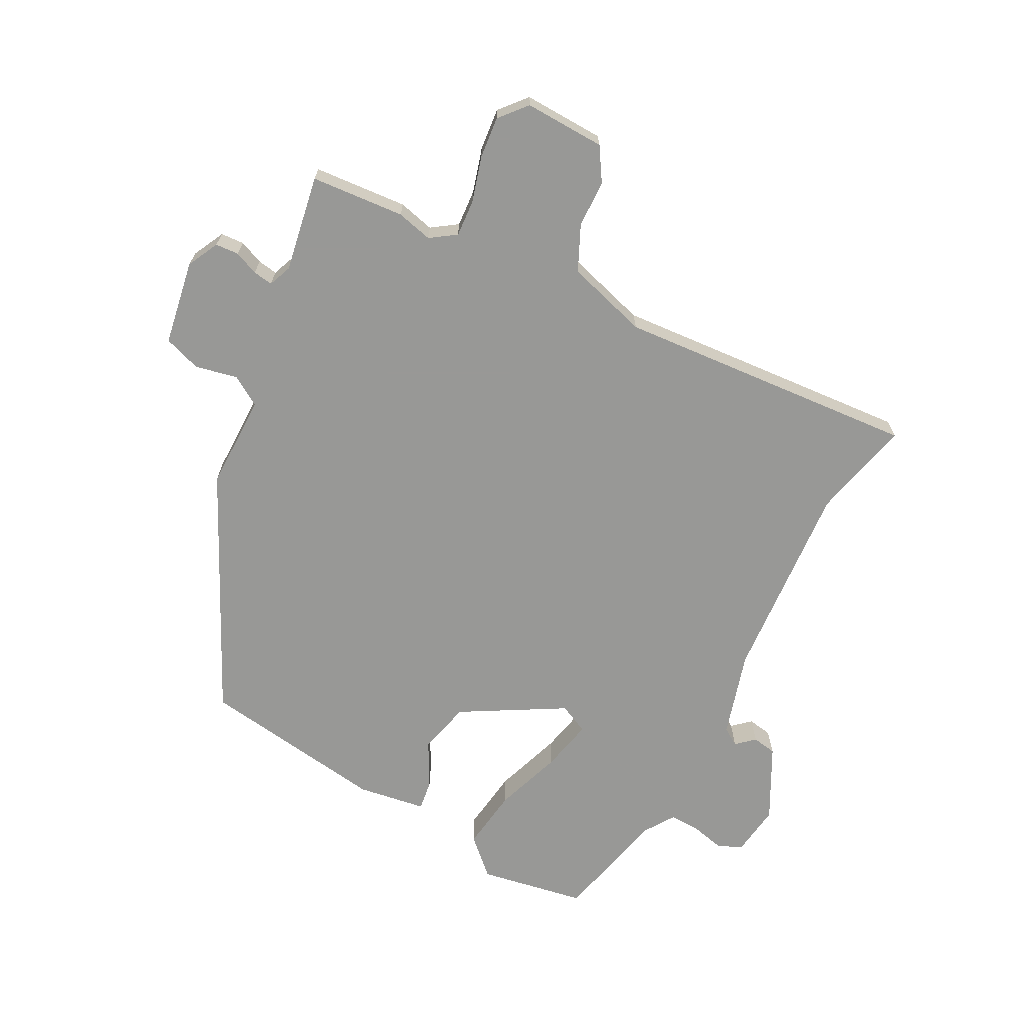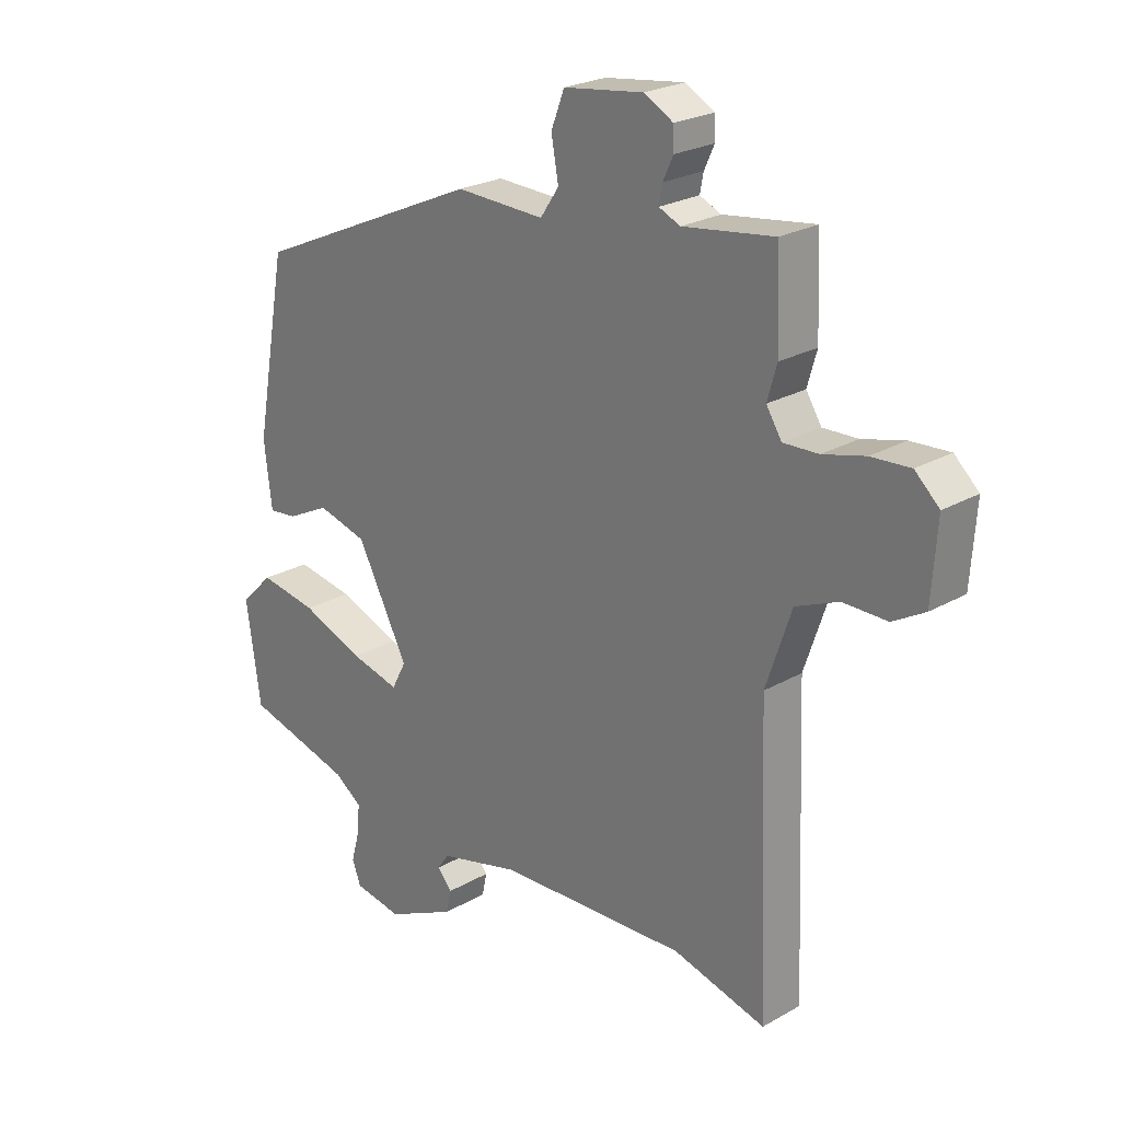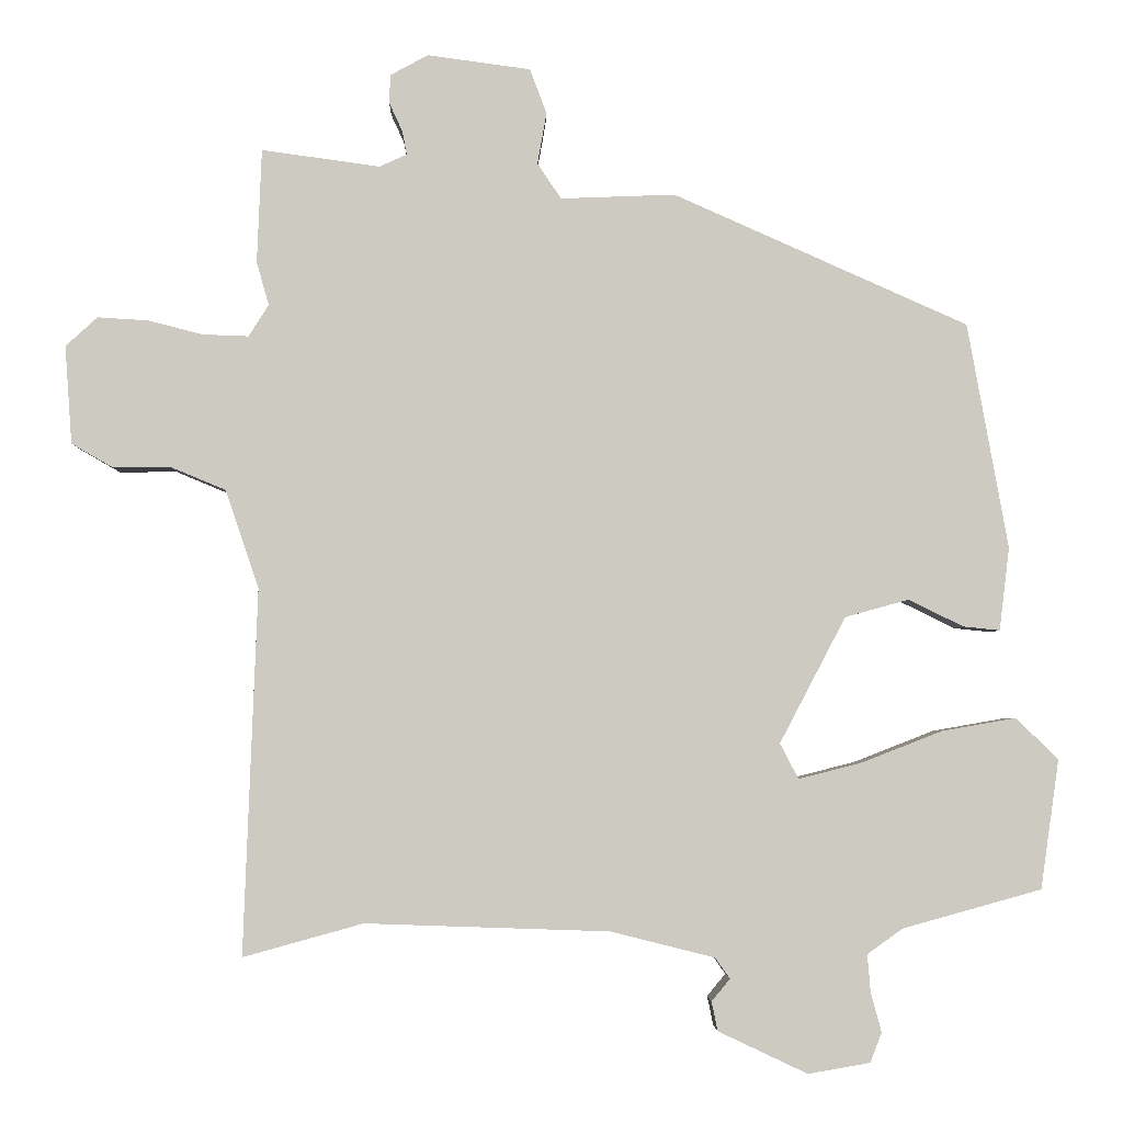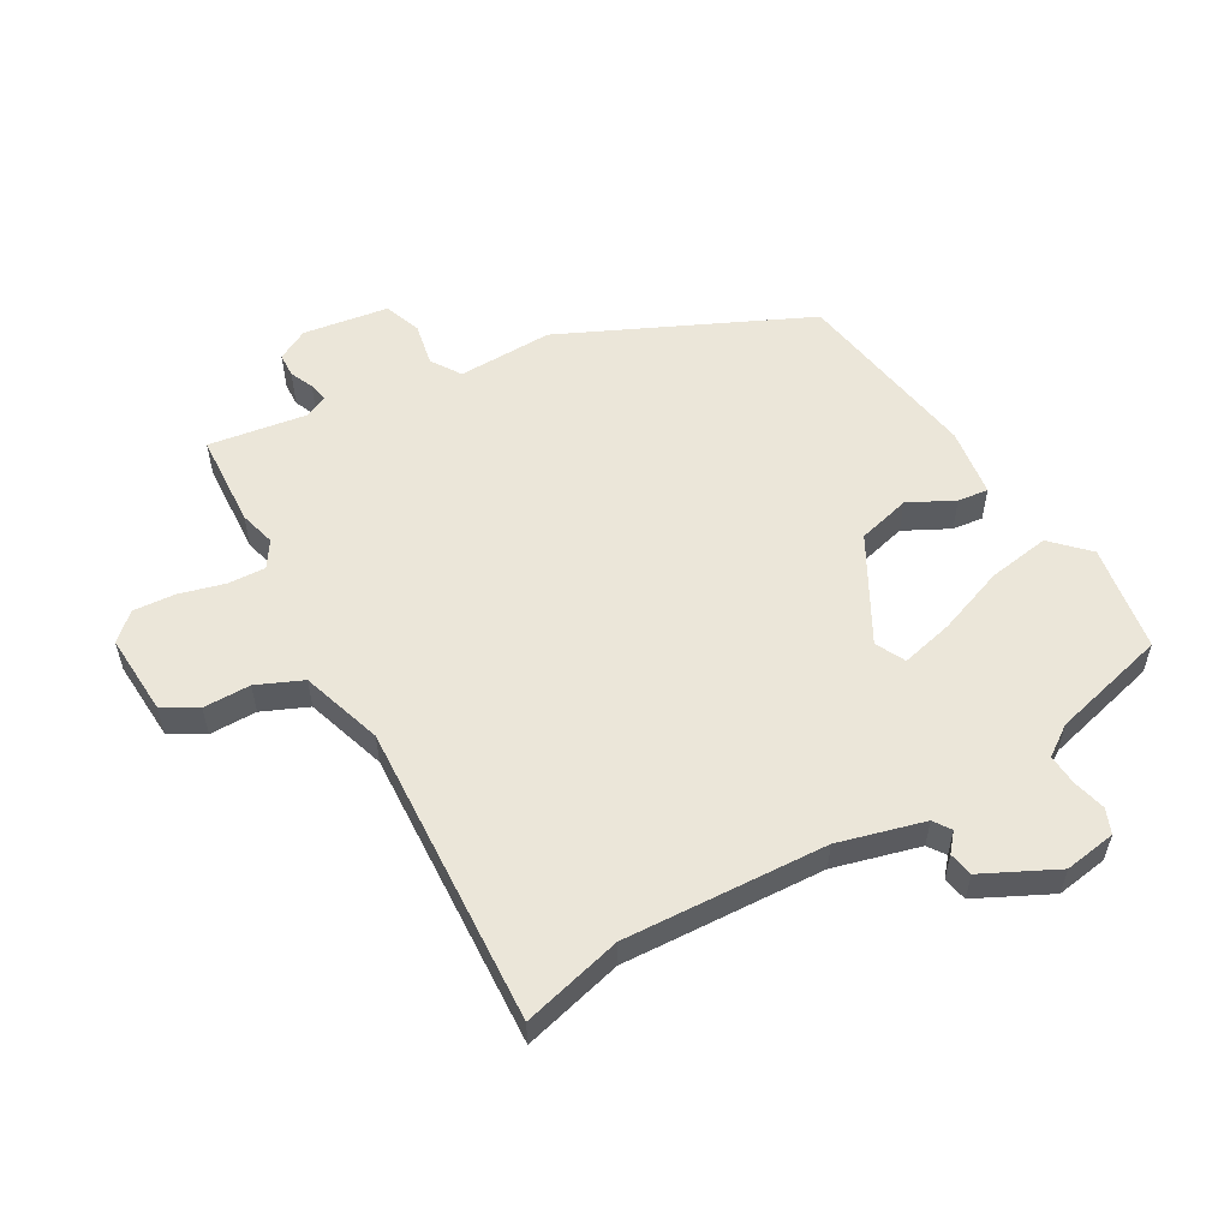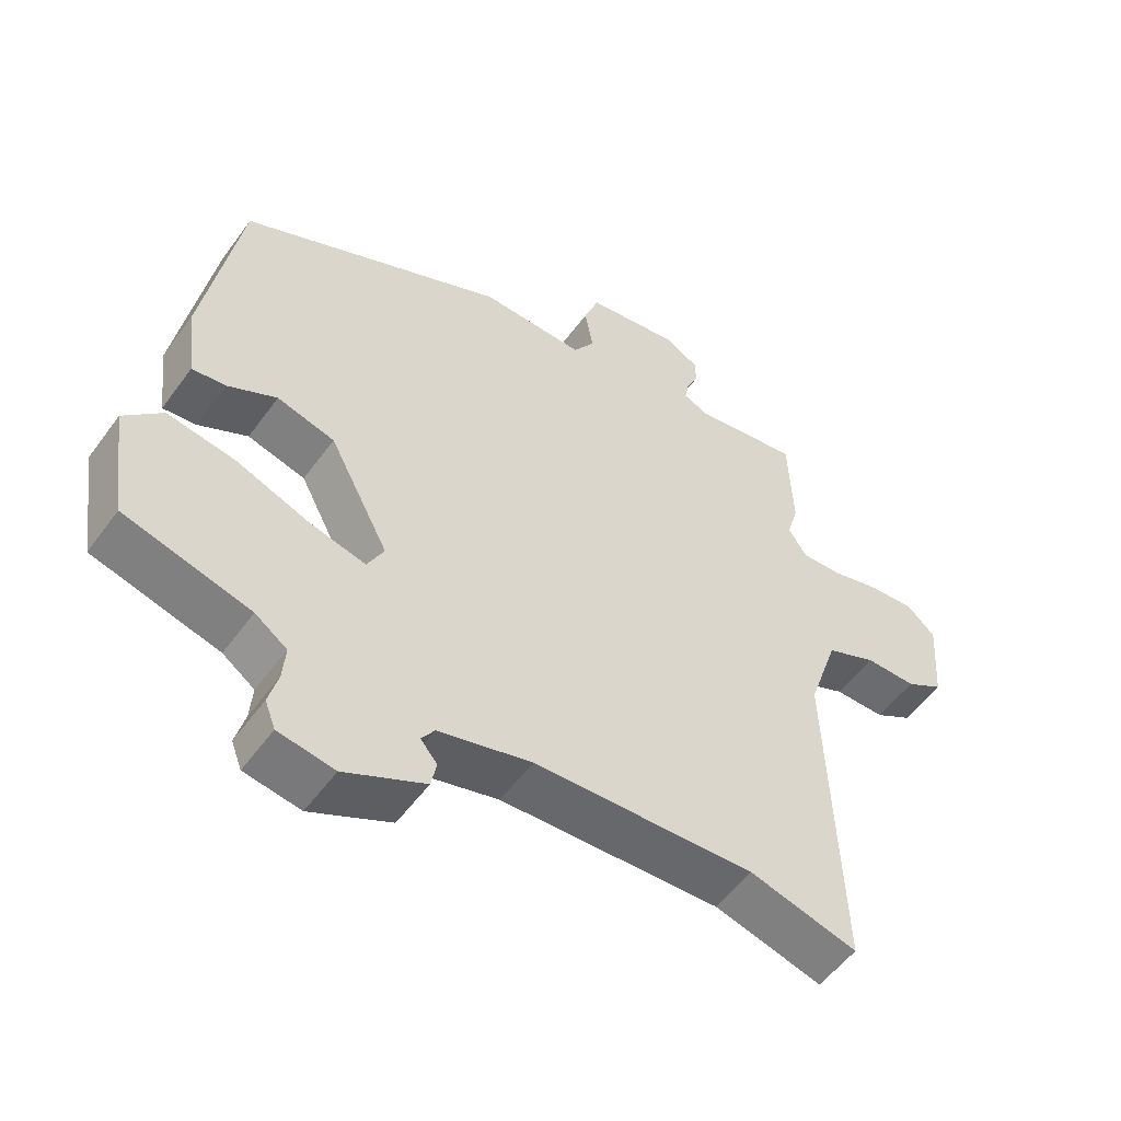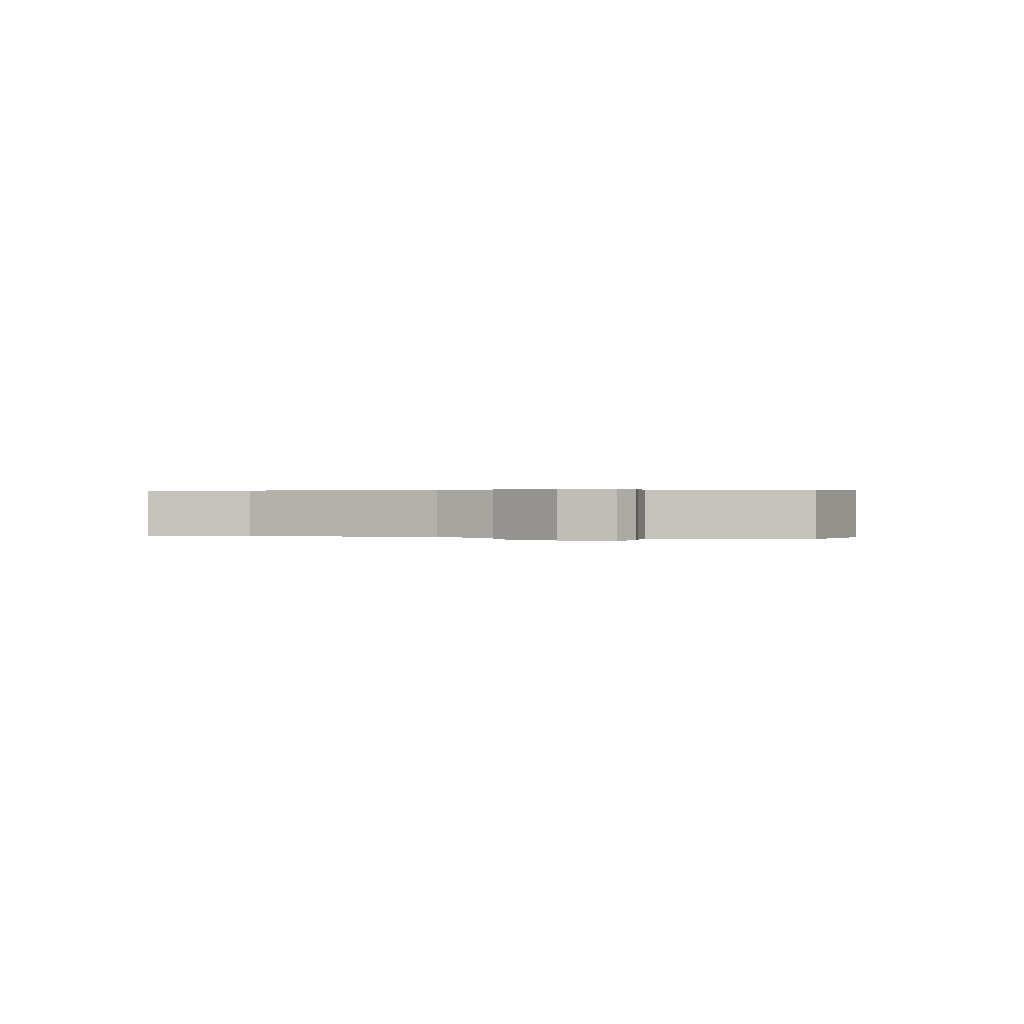
<metadata>
{"format":"obj","ext":"obj","renderer":"f3d","projection":"perspective","resolution":1024,"background":"white","views":[{"elev":-68.5,"azim":64.5,"up":"+Y"},{"elev":23.8,"azim":46.2,"up":"+Z"},{"elev":-3.3,"azim":178.4,"up":"+Z"},{"elev":56.0,"azim":151.1,"up":"+Y"},{"elev":-53.4,"azim":-35.1,"up":"+Z"},{"elev":0.3,"azim":-159.3,"up":"+Y"}]}
</metadata>
<code>
v -0.425 0.07 0.317
v -0.042 0.07 0.487
v 0.107 0.07 0.481
v 0.138 0.07 0.527
v 0.126 0.07 0.594
v 0.148 0.07 0.652
v 0.282 0.07 0.67
v 0.331 0.07 0.643
v 0.332 0.07 0.606
v 0.315 0.07 0.569
v 0.309 0.07 0.538
v 0.345 0.07 0.522
v 0.498 0.07 0.543
v 0.504 0.07 0.395
v 0.488 0.07 0.339
v 0.514 0.07 0.298
v 0.573 0.07 0.3
v 0.644 0.07 0.318
v 0.71 0.07 0.322
v 0.751 0.07 0.284
v 0.742 0.07 0.157
v 0.688 0.07 0.126
v 0.614 0.07 0.127
v 0.542 0.07 0.097
v 0.499 0.07 -0.03
v 0.517 0.07 -0.505
v 0.361 0.07 -0.462
v 0.043 0.07 -0.473
v -0.092 0.07 -0.507
v -0.111 0.07 -0.534
v -0.087 0.07 -0.563
v -0.095 0.07 -0.601
v -0.211 0.07 -0.656
v -0.292 0.07 -0.642
v -0.307 0.07 -0.603
v -0.293 0.07 -0.552
v -0.289 0.07 -0.503
v -0.335 0.07 -0.47
v -0.516 0.07 -0.42
v -0.54 0.07 -0.252
v -0.485 0.07 -0.198
v -0.388 0.07 -0.215
v -0.283 0.07 -0.256
v -0.201 0.07 -0.277
v -0.177 0.07 -0.231
v -0.263 0.07 -0.067
v -0.346 0.07 -0.044
v -0.417 0.07 -0.079
v -0.465 0.07 -0.084
v -0.478 0.07 0.024
v -0.425 0 0.317
v -0.042 0 0.487
v 0.107 0 0.481
v 0.138 0 0.527
v 0.126 0 0.594
v 0.148 0 0.652
v 0.282 0 0.67
v 0.331 0 0.643
v 0.332 0 0.606
v 0.315 0 0.569
v 0.309 0 0.538
v 0.345 0 0.522
v 0.498 0 0.543
v 0.504 0 0.395
v 0.488 0 0.339
v 0.514 0 0.298
v 0.573 0 0.3
v 0.644 0 0.318
v 0.71 0 0.322
v 0.751 0 0.284
v 0.742 0 0.157
v 0.688 0 0.126
v 0.614 0 0.127
v 0.542 0 0.097
v 0.499 0 -0.03
v 0.517 0 -0.505
v 0.361 0 -0.462
v 0.043 0 -0.473
v -0.092 0 -0.507
v -0.111 0 -0.534
v -0.087 0 -0.563
v -0.095 0 -0.601
v -0.211 0 -0.656
v -0.292 0 -0.642
v -0.307 0 -0.603
v -0.293 0 -0.552
v -0.289 0 -0.503
v -0.335 0 -0.47
v -0.516 0 -0.42
v -0.54 0 -0.252
v -0.485 0 -0.198
v -0.388 0 -0.215
v -0.283 0 -0.256
v -0.201 0 -0.277
v -0.177 0 -0.231
v -0.263 0 -0.067
v -0.346 0 -0.044
v -0.417 0 -0.079
v -0.465 0 -0.084
v -0.478 0 0.024
f 47 48 49 50
f 46 47 50 1
f 45 46 1 2
f 40 41 42 43
f 38 39 40 43
f 37 38 43 44
f 36 37 44 45
f 34 35 36 45
f 30 31 32 33
f 29 30 33 34
f 25 26 27
f 25 27 28
f 24 25 28 29
f 20 21 22 23
f 20 23 24
f 17 18 19 20
f 16 17 20 24
f 15 16 24 29
f 12 13 14 15
f 11 12 15 29
f 7 8 9 10
f 4 5 6 7
f 3 4 7 10
f 45 2 3
f 11 29 34 45
f 3 10 11 45
f 100 99 98 97
f 51 100 97 96
f 52 51 96 95
f 93 92 91 90
f 93 90 89 88
f 94 93 88 87
f 95 94 87 86
f 95 86 85 84
f 83 82 81 80
f 84 83 80 79
f 77 76 75
f 78 77 75
f 79 78 75 74
f 73 72 71 70
f 74 73 70
f 70 69 68 67
f 74 70 67 66
f 79 74 66 65
f 65 64 63 62
f 79 65 62 61
f 60 59 58 57
f 57 56 55 54
f 60 57 54 53
f 53 52 95
f 95 84 79 61
f 95 61 60 53
f 1 51 52 2
f 2 52 53 3
f 3 53 54 4
f 4 54 55 5
f 5 55 56 6
f 6 56 57 7
f 7 57 58 8
f 8 58 59 9
f 9 59 60 10
f 10 60 61 11
f 11 61 62 12
f 12 62 63 13
f 13 63 64 14
f 14 64 65 15
f 15 65 66 16
f 16 66 67 17
f 17 67 68 18
f 18 68 69 19
f 19 69 70 20
f 20 70 71 21
f 21 71 72 22
f 22 72 73 23
f 23 73 74 24
f 24 74 75 25
f 25 75 76 26
f 26 76 77 27
f 27 77 78 28
f 28 78 79 29
f 29 79 80 30
f 30 80 81 31
f 31 81 82 32
f 32 82 83 33
f 33 83 84 34
f 34 84 85 35
f 35 85 86 36
f 36 86 87 37
f 37 87 88 38
f 38 88 89 39
f 39 89 90 40
f 40 90 91 41
f 41 91 92 42
f 42 92 93 43
f 43 93 94 44
f 44 94 95 45
f 45 95 96 46
f 46 96 97 47
f 47 97 98 48
f 48 98 99 49
f 49 99 100 50
f 50 100 51 1

</code>
